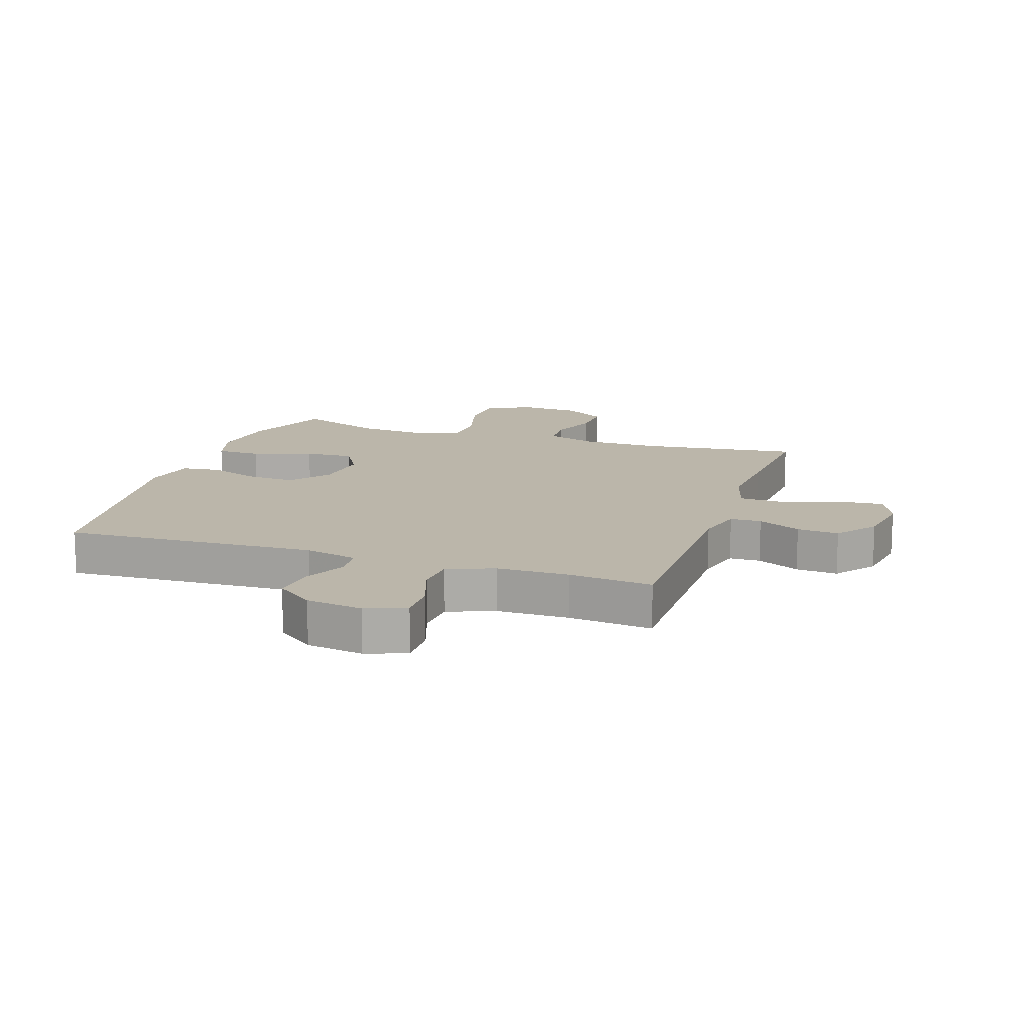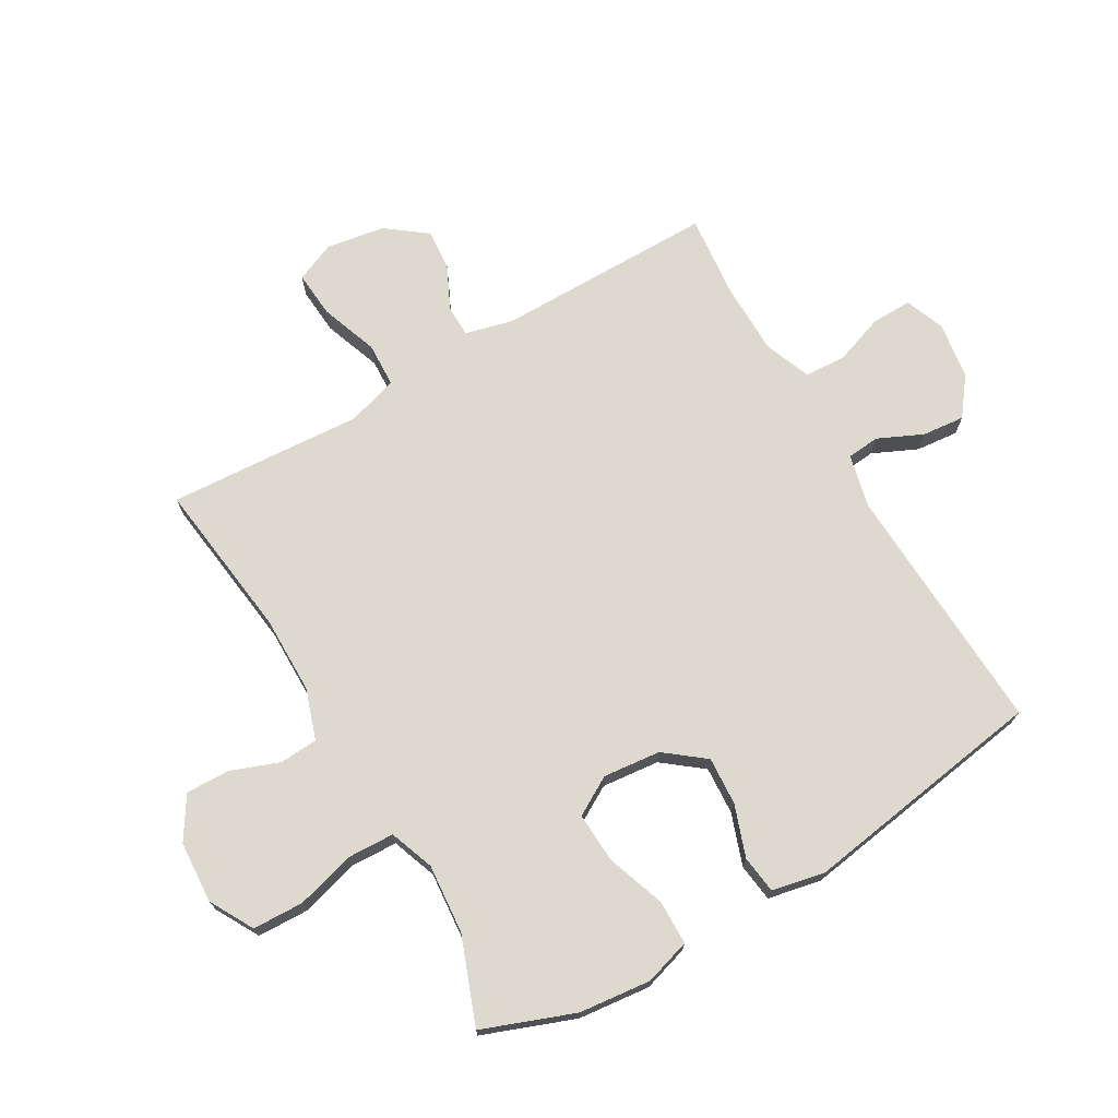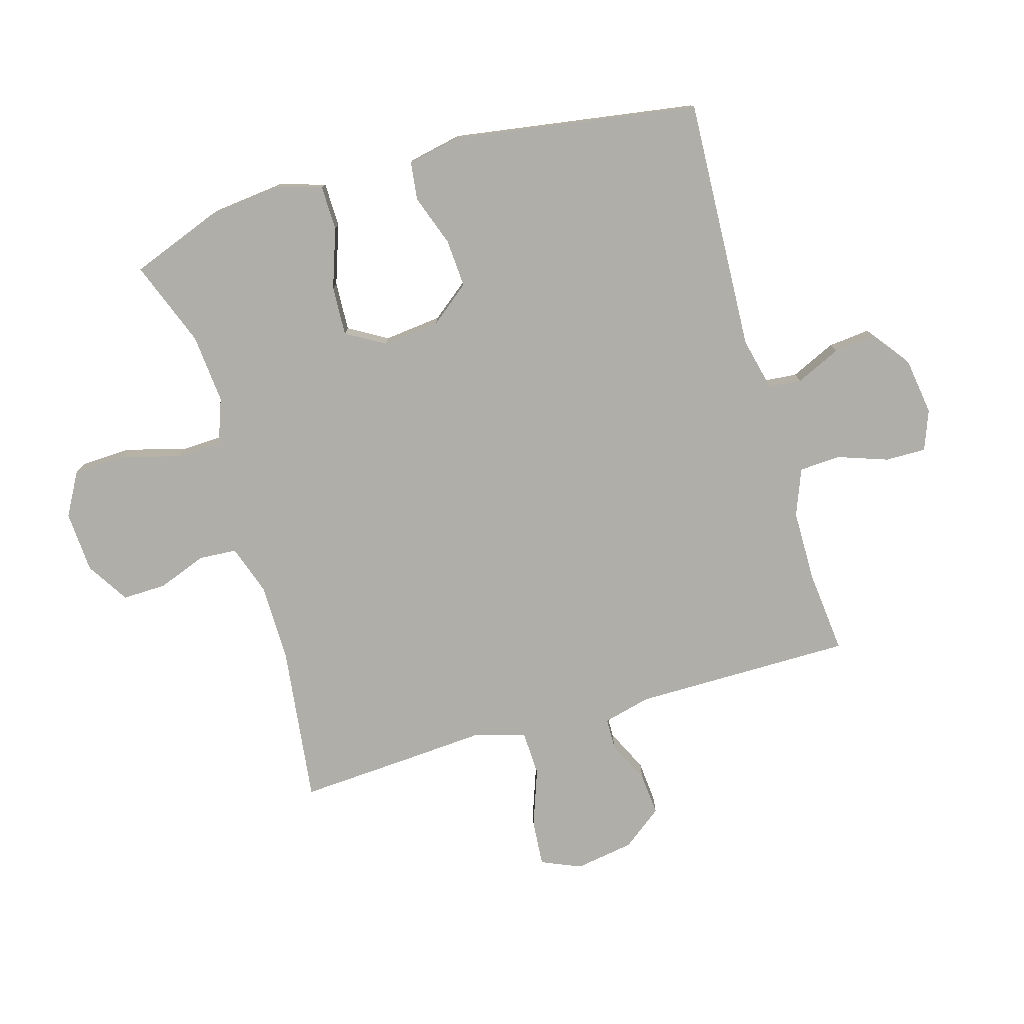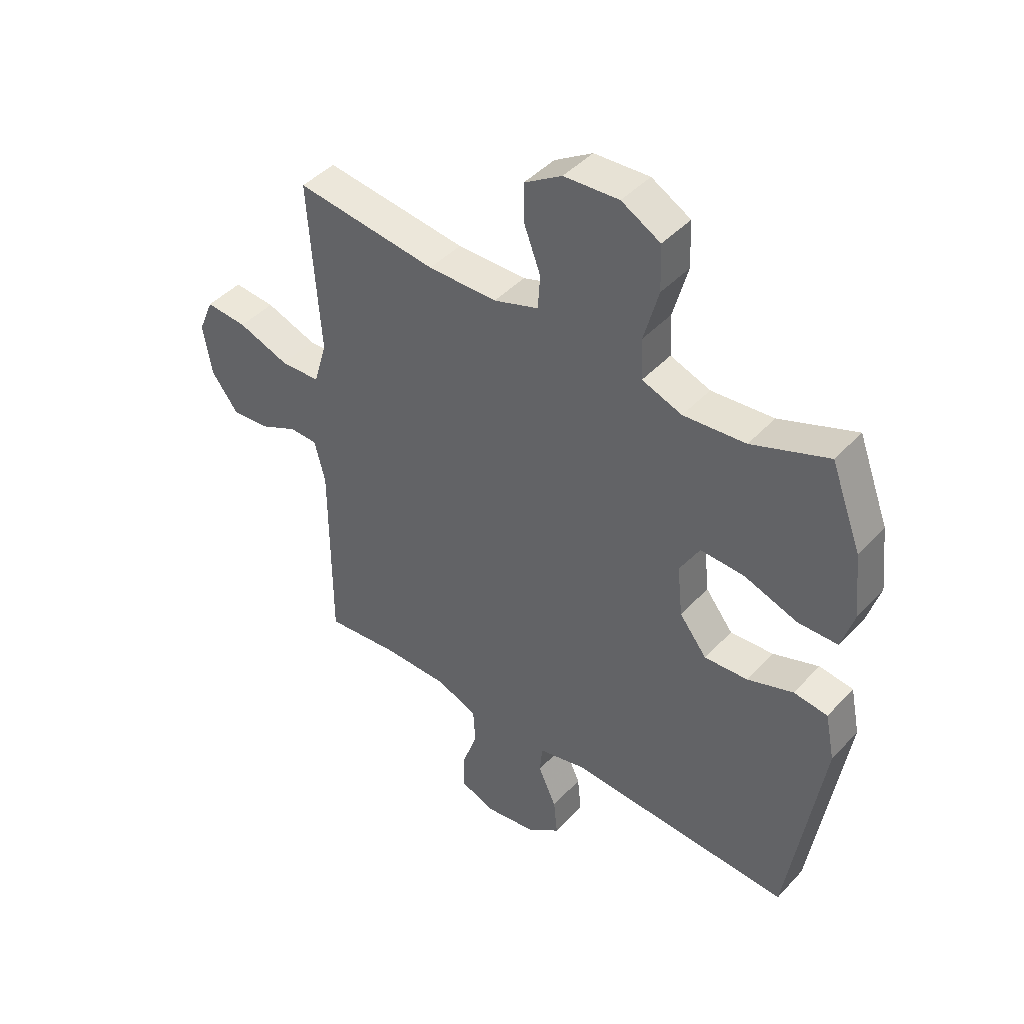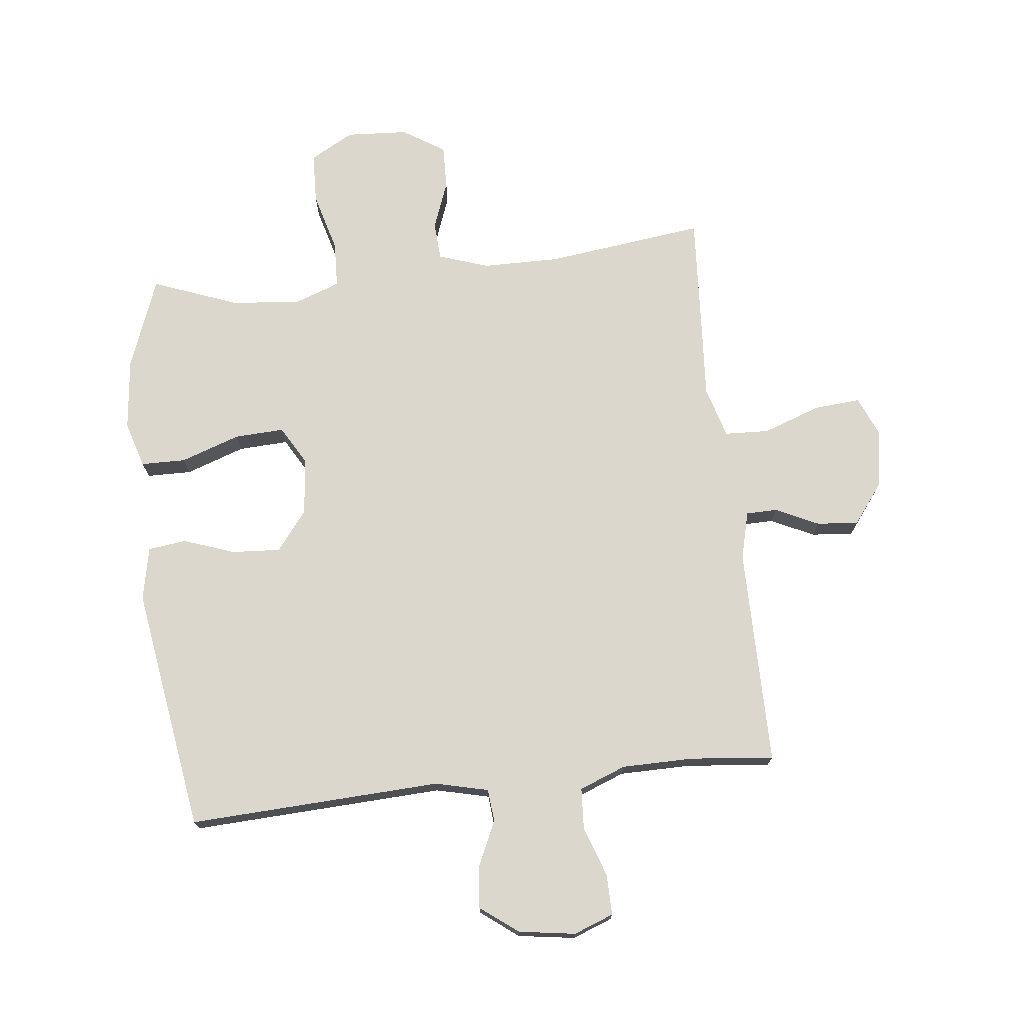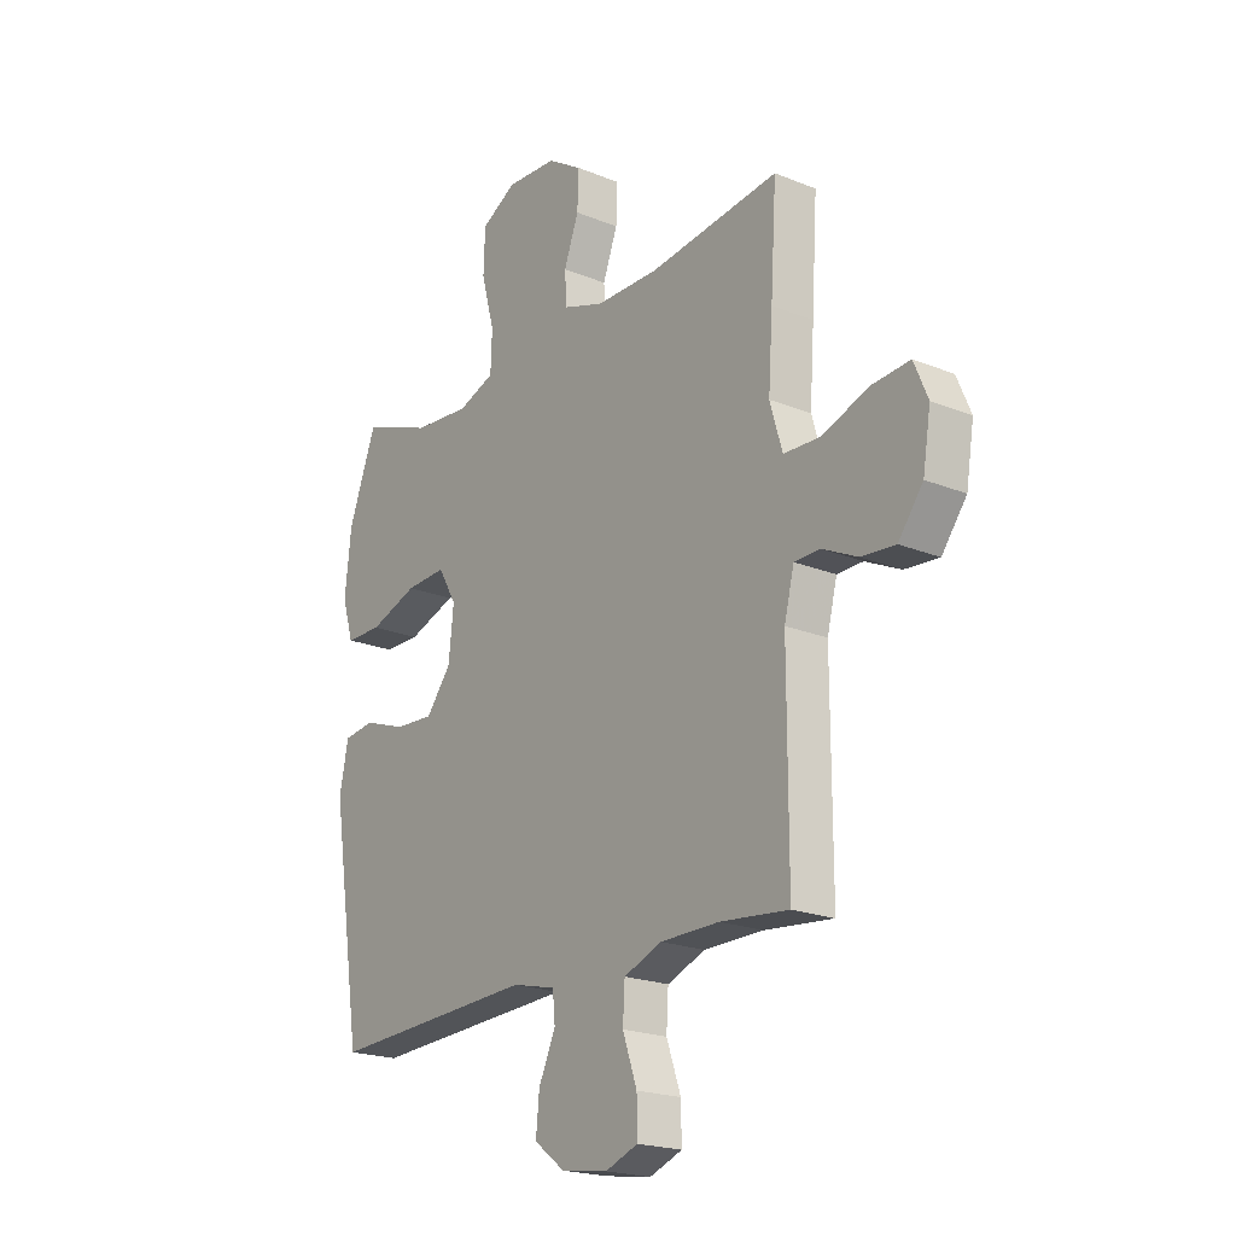
<metadata>
{"format":"obj","ext":"obj","renderer":"f3d","projection":"perspective","resolution":1024,"background":"white","views":[{"elev":14.0,"azim":-161.4,"up":"+Y"},{"elev":71.8,"azim":59.8,"up":"+Y"},{"elev":-77.5,"azim":106.2,"up":"+Y"},{"elev":44.1,"azim":39.3,"up":"+Z"},{"elev":73.3,"azim":173.6,"up":"+Y"},{"elev":-20.7,"azim":-126.4,"up":"+Z"}]}
</metadata>
<code>
v -0.5 0.07 -0.5
v -0.5 0.07 -0.138
v -0.52 0.07 -0.059
v -0.572 0.07 -0.058
v -0.643 0.07 -0.092
v -0.712 0.07 -0.098
v -0.762 0.07 -0.032
v -0.778 0.07 0.065
v -0.75 0.07 0.131
v -0.673 0.07 0.125
v -0.578 0.07 0.091
v -0.504 0.07 0.094
v -0.479 0.07 0.179
v -0.488 0.07 0.31
v -0.5 0.07 0.5
v -0.237 0.07 0.467
v -0.109 0.07 0.468
v -0.026 0.07 0.496
v -0.022 0.07 0.559
v -0.052 0.07 0.639
v -0.054 0.07 0.712
v 0.016 0.07 0.756
v 0.118 0.07 0.762
v 0.19 0.07 0.722
v 0.193 0.07 0.638
v 0.166 0.07 0.539
v 0.169 0.07 0.463
v 0.243 0.07 0.436
v 0.358 0.07 0.446
v 0.5 0.07 0.5
v 0.557 0.07 0.349
v 0.57 0.07 0.23
v 0.547 0.07 0.154
v 0.473 0.07 0.153
v 0.375 0.07 0.187
v 0.293 0.07 0.191
v 0.256 0.07 0.127
v 0.266 0.07 0.032
v 0.317 0.07 -0.033
v 0.397 0.07 -0.028
v 0.482 0.07 0.002
v 0.545 0.07 -0.006
v 0.563 0.07 -0.094
v 0.5 0.07 -0.5
v 0.082 0.07 -0.48
v -0.006 0.07 -0.501
v -0.011 0.07 -0.555
v 0.023 0.07 -0.629
v 0.03 0.07 -0.699
v -0.032 0.07 -0.746
v -0.126 0.07 -0.76
v -0.192 0.07 -0.735
v -0.191 0.07 -0.668
v -0.162 0.07 -0.585
v -0.166 0.07 -0.517
v -0.243 0.07 -0.487
v -0.362 0.07 -0.486
v -0.5 0 -0.5
v -0.5 0 -0.138
v -0.52 0 -0.059
v -0.572 0 -0.058
v -0.643 0 -0.092
v -0.712 0 -0.098
v -0.762 0 -0.032
v -0.778 0 0.065
v -0.75 0 0.131
v -0.673 0 0.125
v -0.578 0 0.091
v -0.504 0 0.094
v -0.479 0 0.179
v -0.488 0 0.31
v -0.5 0 0.5
v -0.237 0 0.467
v -0.109 0 0.468
v -0.026 0 0.496
v -0.022 0 0.559
v -0.052 0 0.639
v -0.054 0 0.712
v 0.016 0 0.756
v 0.118 0 0.762
v 0.19 0 0.722
v 0.193 0 0.638
v 0.166 0 0.539
v 0.169 0 0.463
v 0.243 0 0.436
v 0.358 0 0.446
v 0.5 0 0.5
v 0.557 0 0.349
v 0.57 0 0.23
v 0.547 0 0.154
v 0.473 0 0.153
v 0.375 0 0.187
v 0.293 0 0.191
v 0.256 0 0.127
v 0.266 0 0.032
v 0.317 0 -0.033
v 0.397 0 -0.028
v 0.482 0 0.002
v 0.545 0 -0.006
v 0.563 0 -0.094
v 0.5 0 -0.5
v 0.082 0 -0.48
v -0.006 0 -0.501
v -0.011 0 -0.555
v 0.023 0 -0.629
v 0.03 0 -0.699
v -0.032 0 -0.746
v -0.126 0 -0.76
v -0.192 0 -0.735
v -0.191 0 -0.668
v -0.162 0 -0.585
v -0.166 0 -0.517
v -0.243 0 -0.487
v -0.362 0 -0.486
f 52 53 54
f 51 52 54
f 50 51 54
f 49 50 54
f 48 49 54
f 47 48 54
f 46 47 54 55
f 45 46 55 56
f 43 44 45
f 42 43 45
f 41 42 45
f 40 41 45
f 45 56 57
f 40 45 57
f 39 40 57
f 33 34 35
f 32 33 35
f 31 32 35
f 30 31 35
f 29 30 35
f 28 29 35 36
f 27 28 36 37
f 24 25 26
f 23 24 26
f 22 23 26
f 21 22 26
f 20 21 26
f 19 20 26
f 18 19 26 27
f 27 37 38
f 18 27 38
f 17 18 38
f 13 14 15 16
f 38 39 57
f 17 38 57
f 16 17 57
f 13 16 57
f 12 13 57
f 9 10 11
f 8 9 11
f 7 8 11
f 6 7 11
f 5 6 11
f 4 5 11
f 57 1 2
f 57 2 3
f 12 57 3
f 3 4 11 12
f 111 110 109
f 111 109 108
f 111 108 107
f 111 107 106
f 111 106 105
f 111 105 104
f 112 111 104 103
f 113 112 103 102
f 102 101 100
f 102 100 99
f 102 99 98
f 102 98 97
f 114 113 102
f 114 102 97
f 114 97 96
f 92 91 90
f 92 90 89
f 92 89 88
f 92 88 87
f 92 87 86
f 93 92 86 85
f 94 93 85 84
f 83 82 81
f 83 81 80
f 83 80 79
f 83 79 78
f 83 78 77
f 83 77 76
f 84 83 76 75
f 95 94 84
f 95 84 75
f 95 75 74
f 73 72 71 70
f 114 96 95
f 114 95 74
f 114 74 73
f 114 73 70
f 114 70 69
f 68 67 66
f 68 66 65
f 68 65 64
f 68 64 63
f 68 63 62
f 68 62 61
f 59 58 114
f 60 59 114
f 60 114 69
f 69 68 61 60
f 1 58 59 2
f 2 59 60 3
f 3 60 61 4
f 4 61 62 5
f 5 62 63 6
f 6 63 64 7
f 7 64 65 8
f 8 65 66 9
f 9 66 67 10
f 10 67 68 11
f 11 68 69 12
f 12 69 70 13
f 13 70 71 14
f 14 71 72 15
f 15 72 73 16
f 16 73 74 17
f 17 74 75 18
f 18 75 76 19
f 19 76 77 20
f 20 77 78 21
f 21 78 79 22
f 22 79 80 23
f 23 80 81 24
f 24 81 82 25
f 25 82 83 26
f 26 83 84 27
f 27 84 85 28
f 28 85 86 29
f 29 86 87 30
f 30 87 88 31
f 31 88 89 32
f 32 89 90 33
f 33 90 91 34
f 34 91 92 35
f 35 92 93 36
f 36 93 94 37
f 37 94 95 38
f 38 95 96 39
f 39 96 97 40
f 40 97 98 41
f 41 98 99 42
f 42 99 100 43
f 43 100 101 44
f 44 101 102 45
f 45 102 103 46
f 46 103 104 47
f 47 104 105 48
f 48 105 106 49
f 49 106 107 50
f 50 107 108 51
f 51 108 109 52
f 52 109 110 53
f 53 110 111 54
f 54 111 112 55
f 55 112 113 56
f 56 113 114 57
f 57 114 58 1

</code>
